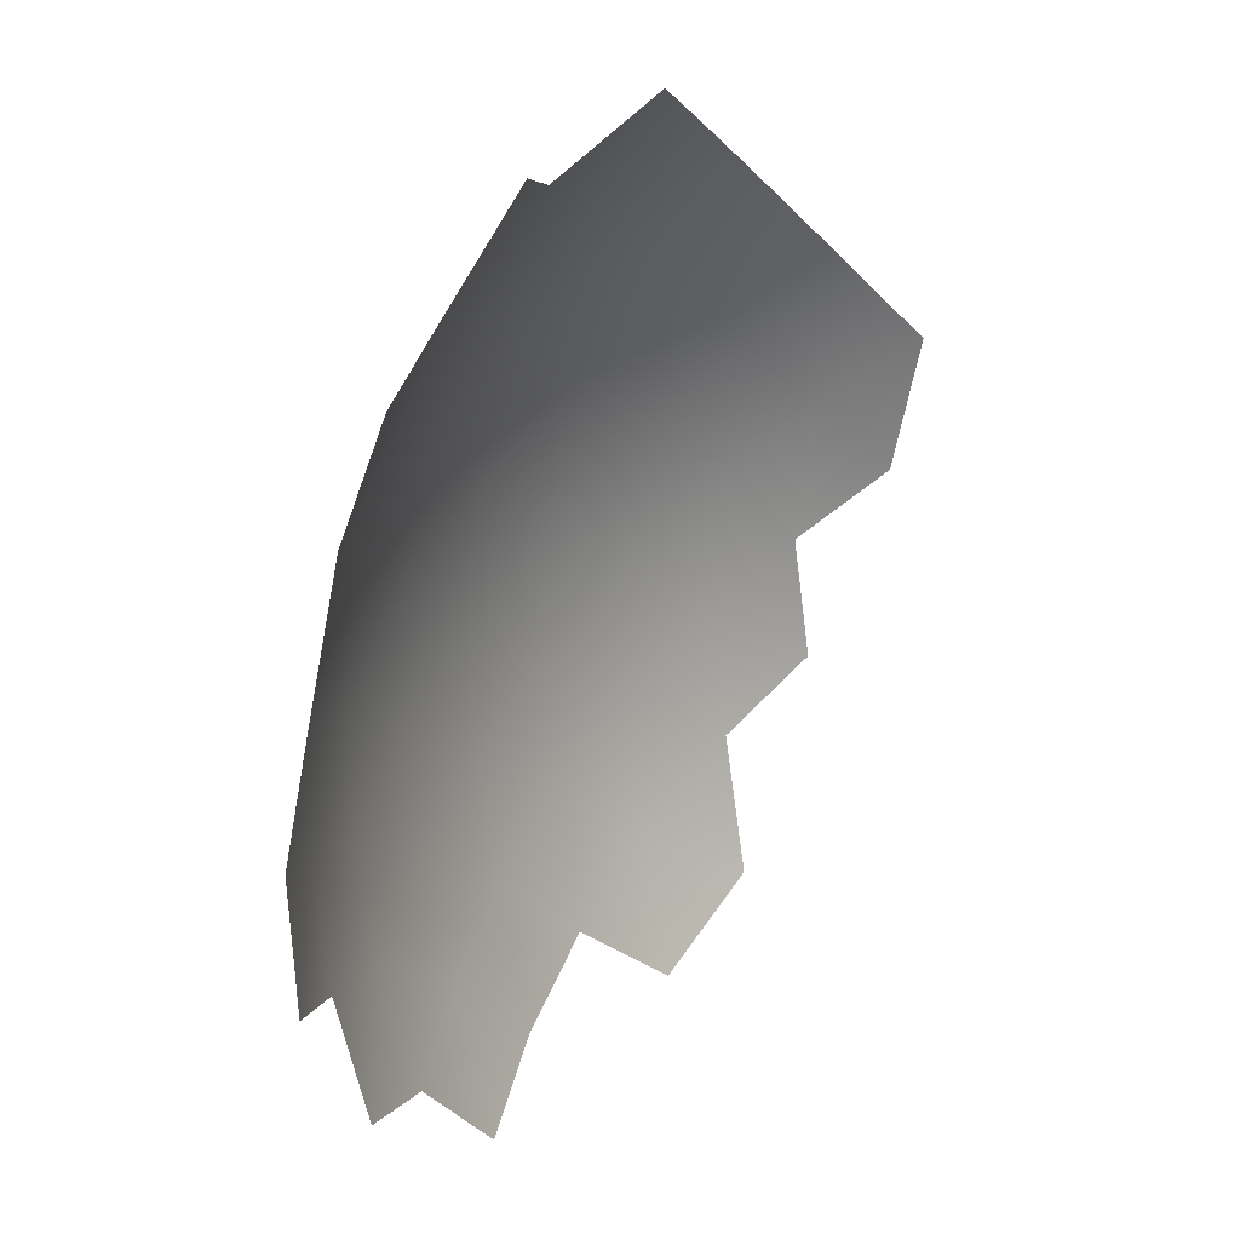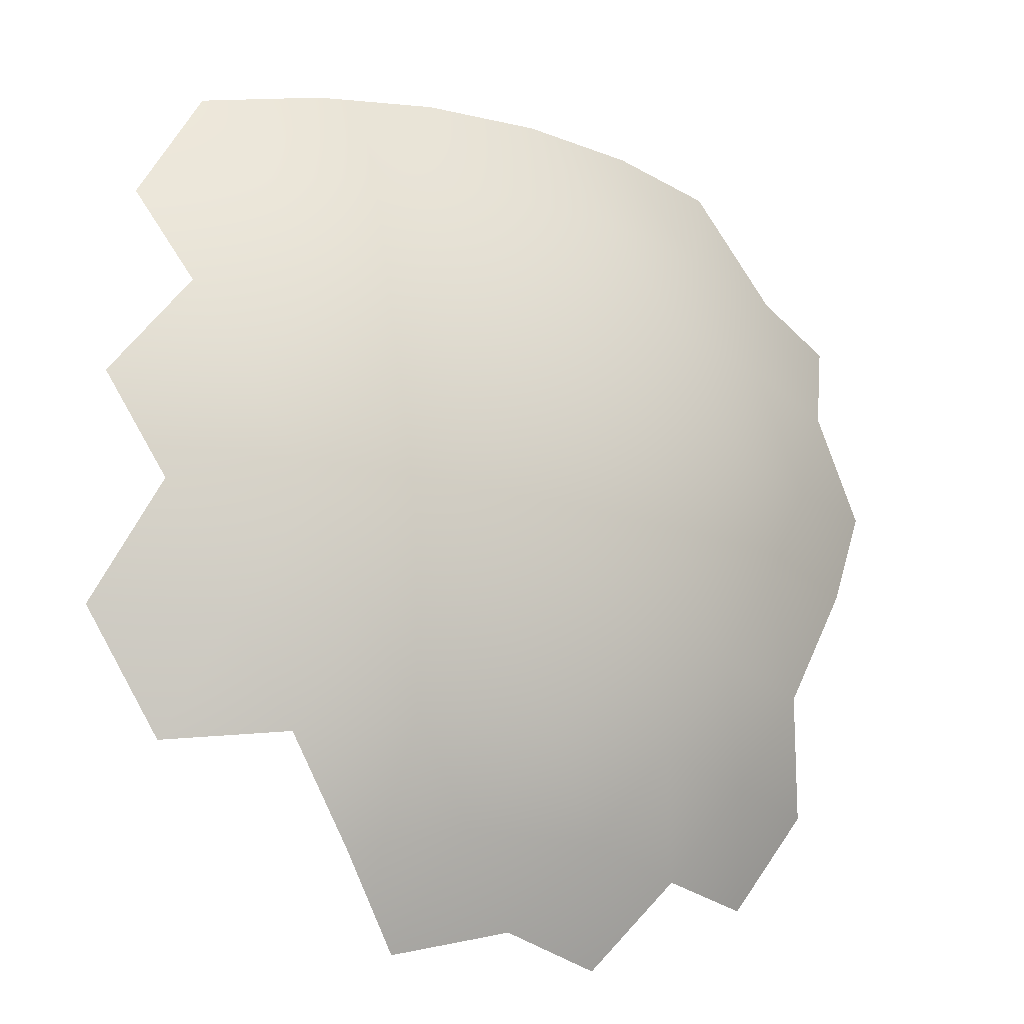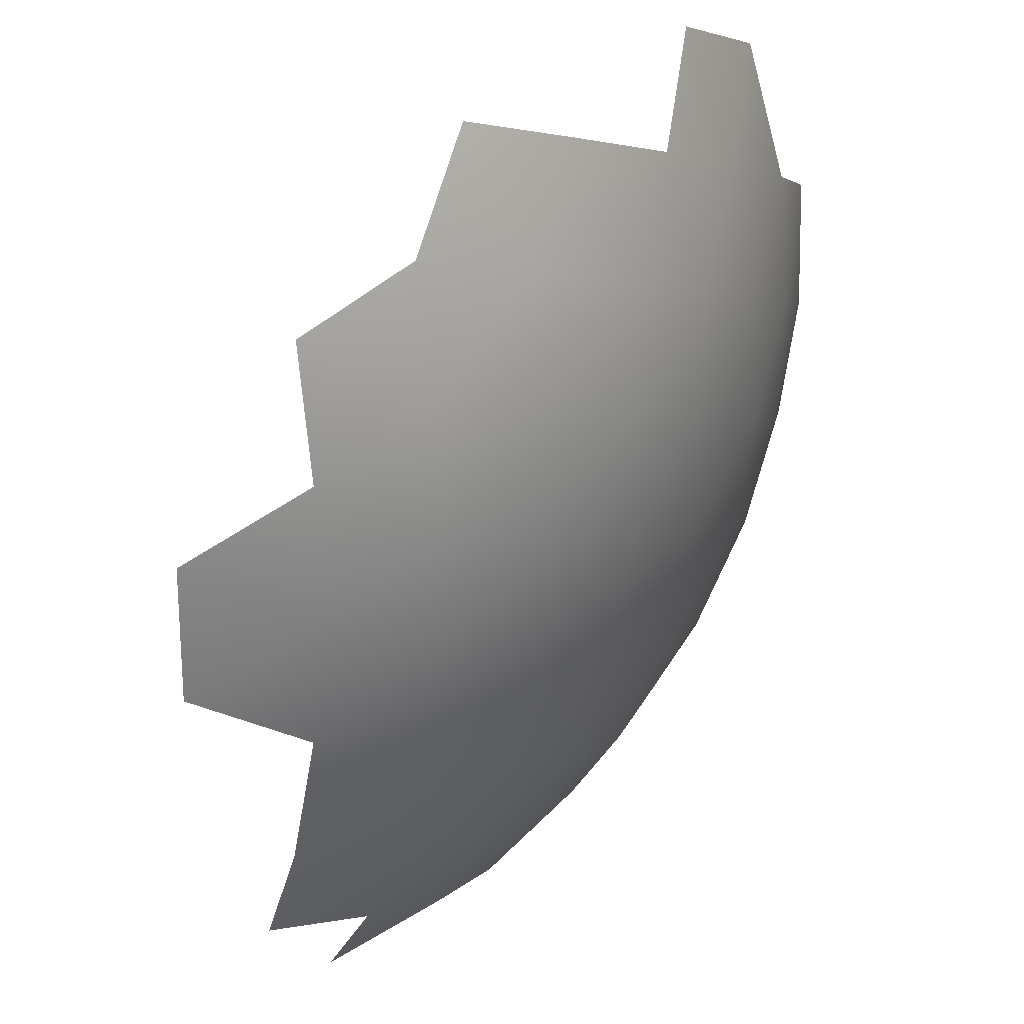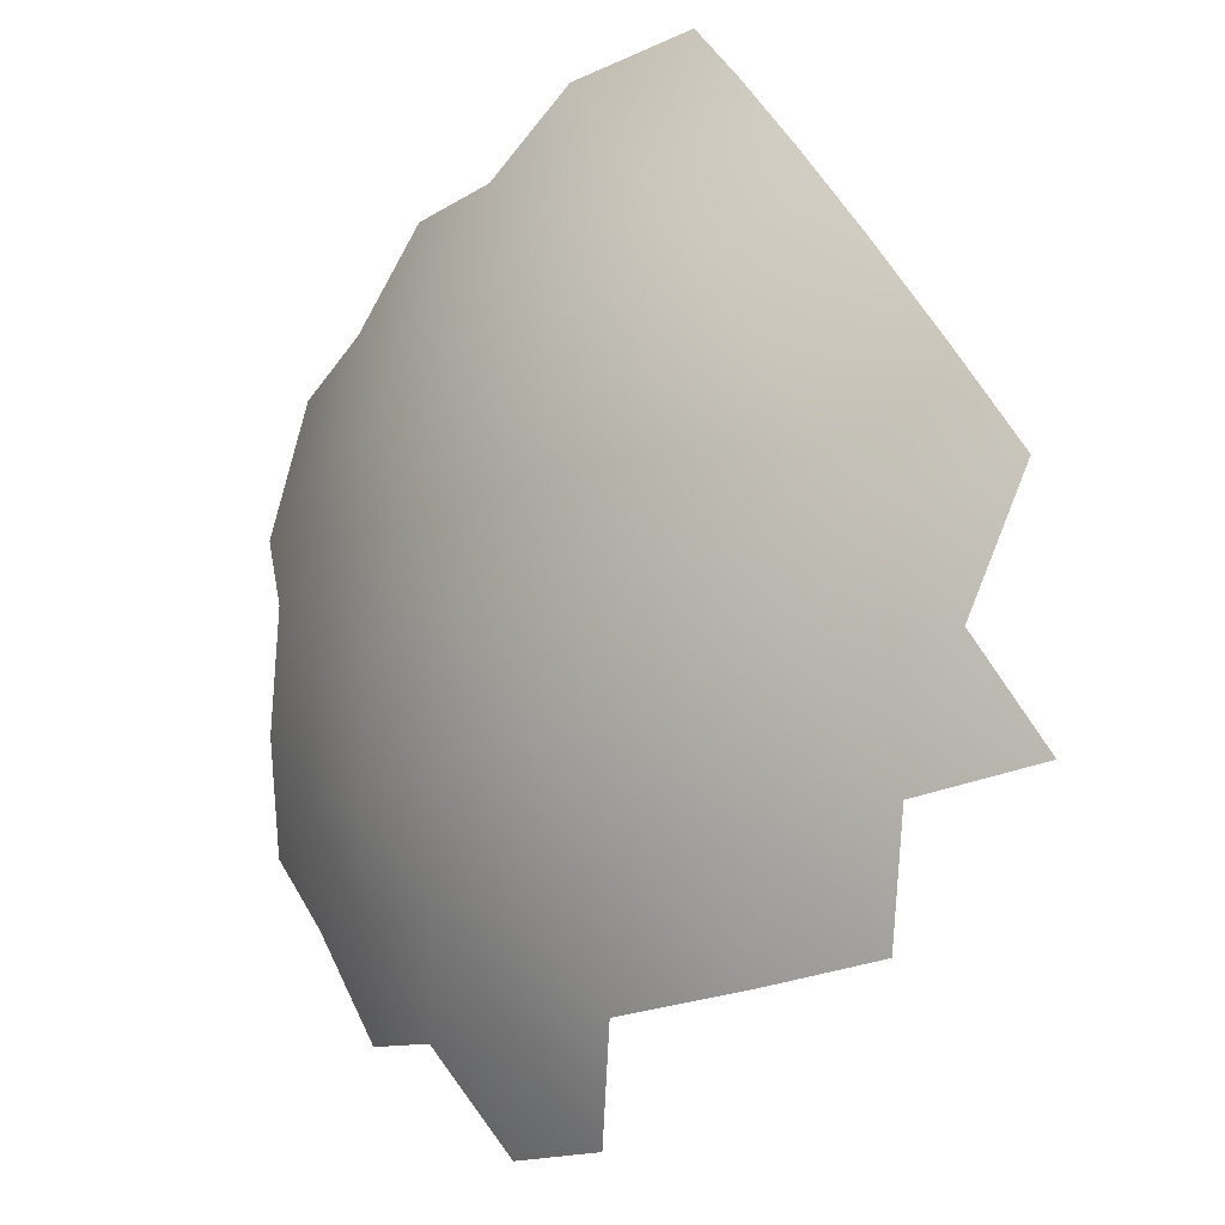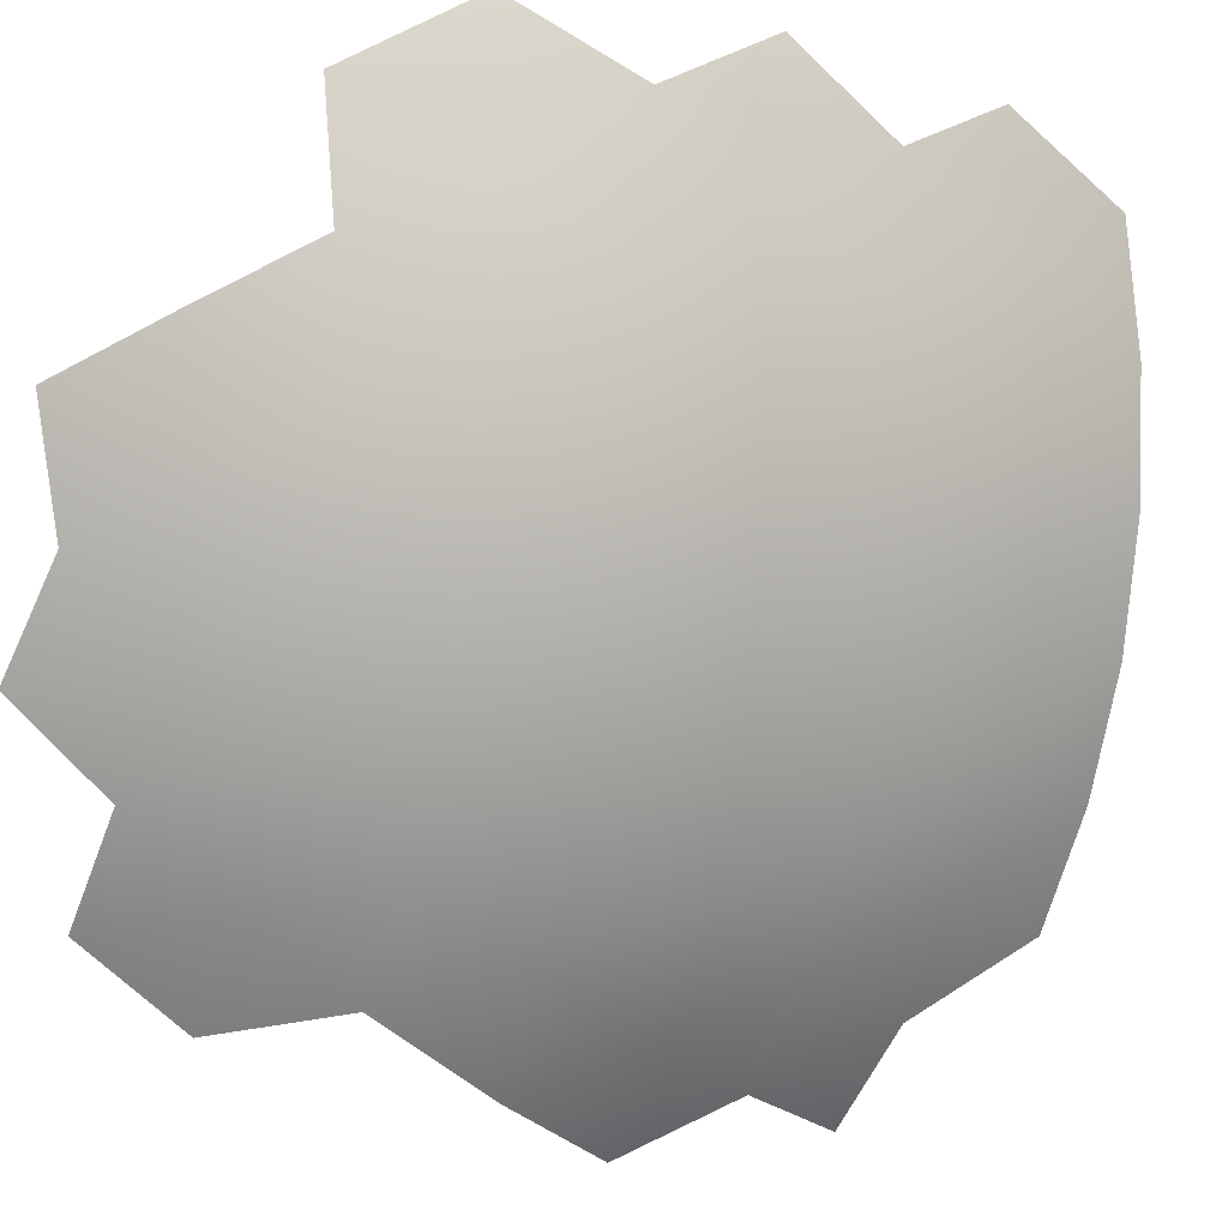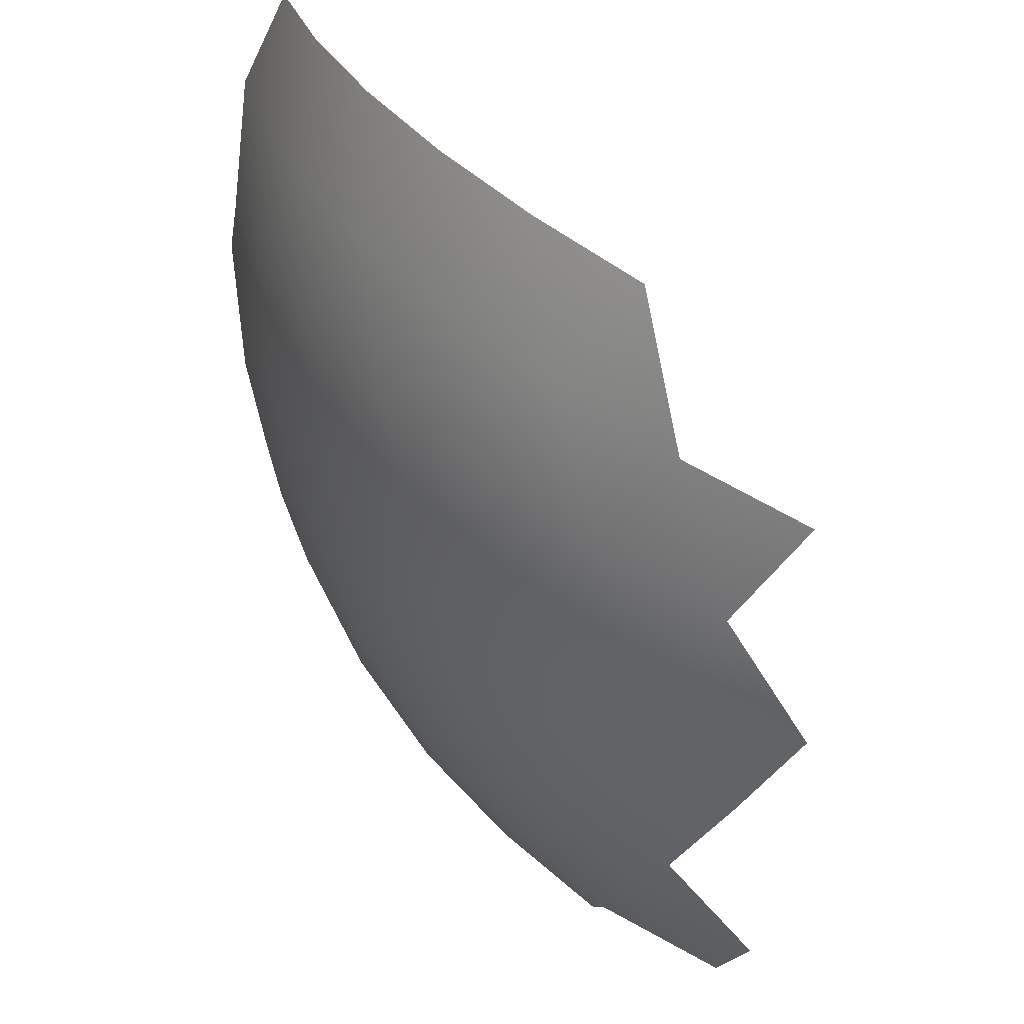
<metadata>
{"format":"obj","ext":"obj","renderer":"f3d","projection":"perspective","resolution":1024,"background":"white","views":[{"elev":-32.8,"azim":56.4,"up":"+Z"},{"elev":18.6,"azim":-84.2,"up":"+Z"},{"elev":-30.8,"azim":-131.6,"up":"+Y"},{"elev":31.4,"azim":4.1,"up":"+Z"},{"elev":-25.8,"azim":-73.0,"up":"+Y"},{"elev":-46.8,"azim":37.4,"up":"+Y"}]}
</metadata>
<code>
o unnamed_object1
v -0.8507 -0.5257 0
v -0.5 -0.809 0.309
v -0.809 -0.309 0.5
v -0.309 -0.5 0.809
v -0.5257 -0.8507 0
v -0.9511 -0.1625 0.2629
v -0.5878 -0.4253 0.6882
v -0.6882 -0.5878 0.4253
v -0.4253 -0.6882 0.5878
v -0.2599 -0.8627 0.4339
v -0.702 -0.6938 0.1606
v -0.8627 -0.4339 0.2599
v -0.6938 -0.1606 0.702
v -0.4339 -0.2599 0.8627
v -0.1606 -0.702 0.6938
v -0.913 -0.08232 0.3996
v -0.6466 -0.5134 0.5643
v -0.5643 -0.6466 0.5134
v -0.5134 -0.5643 0.6466
v -0.2641 -0.9162 0.3013
v -0.6202 -0.7802 0.08114
v -0.7113 -0.7029 0
v -0.6202 -0.7802 -0.08114
v -0.9243 -0.3582 0.1317
v -0.9162 -0.3013 0.2641
v -0.7802 -0.08114 0.6202
v -0.296 -0.7023 0.6474
v -0.3462 -0.7835 0.5161
v -0.213 -0.7926 0.5713
v -0.5713 -0.213 0.7926
v -0.6474 -0.296 0.7023
v -0.5161 -0.3462 0.7835
v -0.7835 -0.5161 0.3462
v -0.7926 -0.5713 0.213
v -0.7023 -0.6474 0.296
v -0.3862 -0.891 0.2387
v -0.5193 -0.8402 0.1564
v -0.891 -0.2387 0.3862
v -0.8402 -0.1564 0.5193
v -0.454 -0.4684 0.7579
v -0.3717 -0.6015 0.7071
v -0.7071 -0.3717 0.6015
v -0.7579 -0.454 0.4684
v -0.6015 -0.7071 0.3717
v -0.4684 -0.7579 0.454
v -0.1312 -0.8649 0.4844
v -0.3836 -0.8439 0.375
v -0.6068 -0.7587 0.2371
v -0.7838 -0.6156 0.08109
v -0.7838 -0.6156 -0.08109
v -0.915 -0.4034 0
v -0.8649 -0.4844 0.1312
v -0.8439 -0.375 0.3836
v -0.7587 -0.2371 0.6068
v -0.6156 -0.08109 0.7838
v -0.4844 -0.1312 0.8649
v -0.375 -0.3836 0.8439
v -0.2371 -0.6068 0.7587
g unnamed_object1_default
f 1 50 49
f 1 52 51
f 2 37 36
f 2 45 44
f 2 47 45
f 2 48 37
f 3 39 38
f 3 43 42
f 3 53 43
f 3 54 39
f 4 57 40
f 5 37 21
f 6 38 16
f 7 32 31
f 7 40 32
f 7 42 17
f 8 18 17
f 8 43 33
f 8 44 18
f 9 19 18
f 9 28 27
f 9 41 19
f 9 45 28
f 10 29 28
f 10 46 29
f 10 47 20
f 11 22 21
f 11 35 34
f 11 48 35
f 11 49 22
f 12 25 24
f 12 34 33
f 12 52 34
f 12 53 25
f 13 31 30
f 13 54 31
f 14 56 30
f 15 58 27
f 17 19 7
f 17 43 8
f 18 19 17
f 18 45 9
f 19 40 7
f 19 41 40
f 20 47 36
f 21 23 5
f 21 48 11
f 22 23 21
f 24 52 12
f 25 38 6
f 25 53 38
f 26 54 13
f 27 29 15
f 27 41 9
f 27 58 41
f 28 29 27
f 28 47 10
f 30 32 14
f 30 55 13
f 30 56 55
f 31 32 30
f 31 42 7
f 31 54 42
f 32 57 14
f 33 35 8
f 33 53 12
f 34 35 33
f 34 49 11
f 34 52 49
f 35 44 8
f 35 48 44
f 36 47 2
f 37 48 21
f 38 39 16
f 38 53 3
f 39 54 26
f 40 41 4
f 40 57 32
f 41 58 4
f 42 43 17
f 42 54 3
f 43 53 33
f 44 45 18
f 44 48 2
f 45 47 28
f 49 50 22
f 49 52 1
f 51 52 24

</code>
